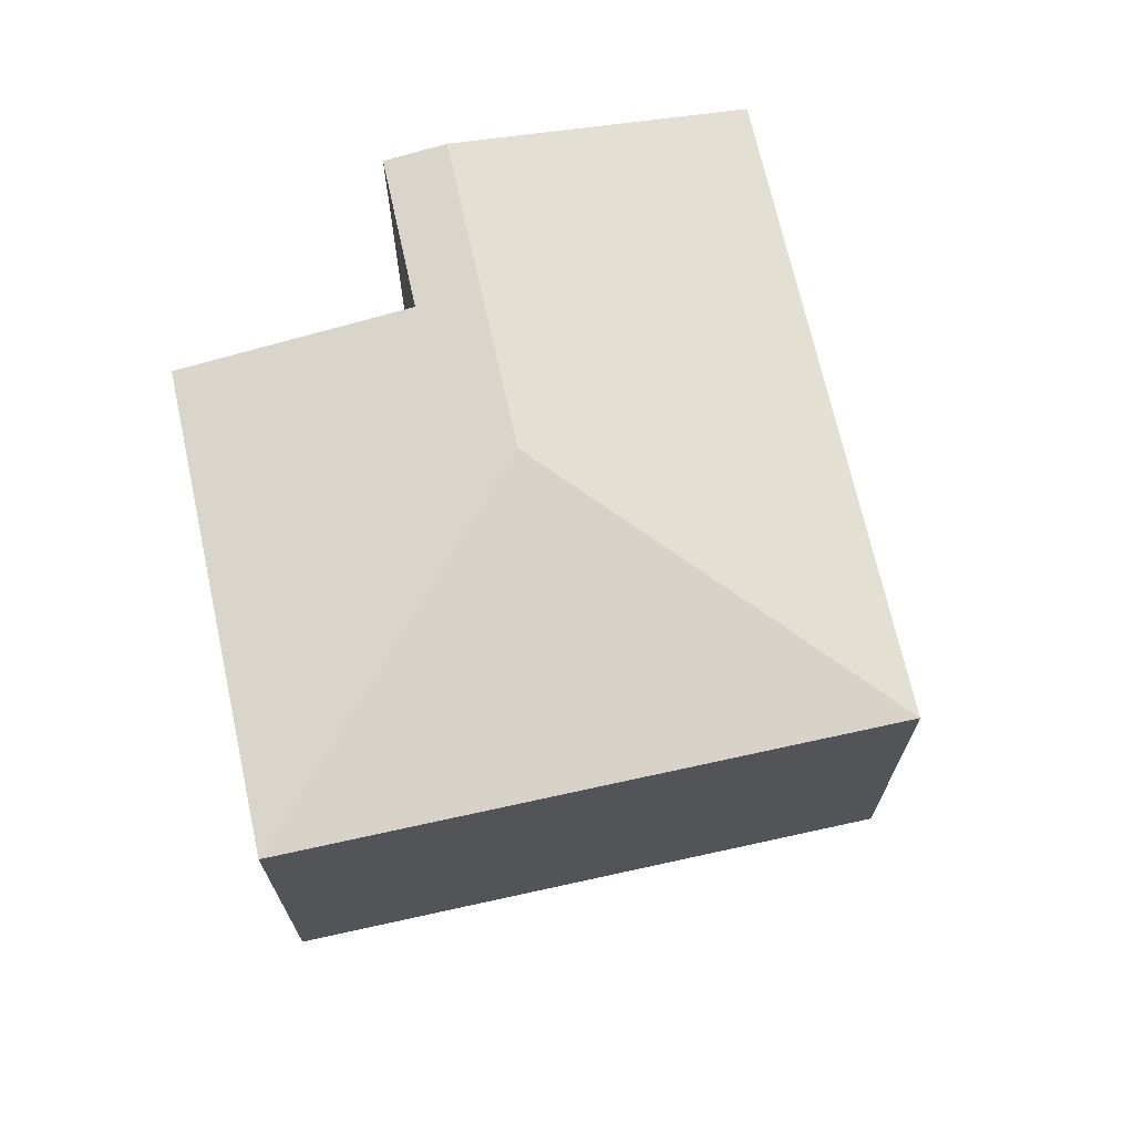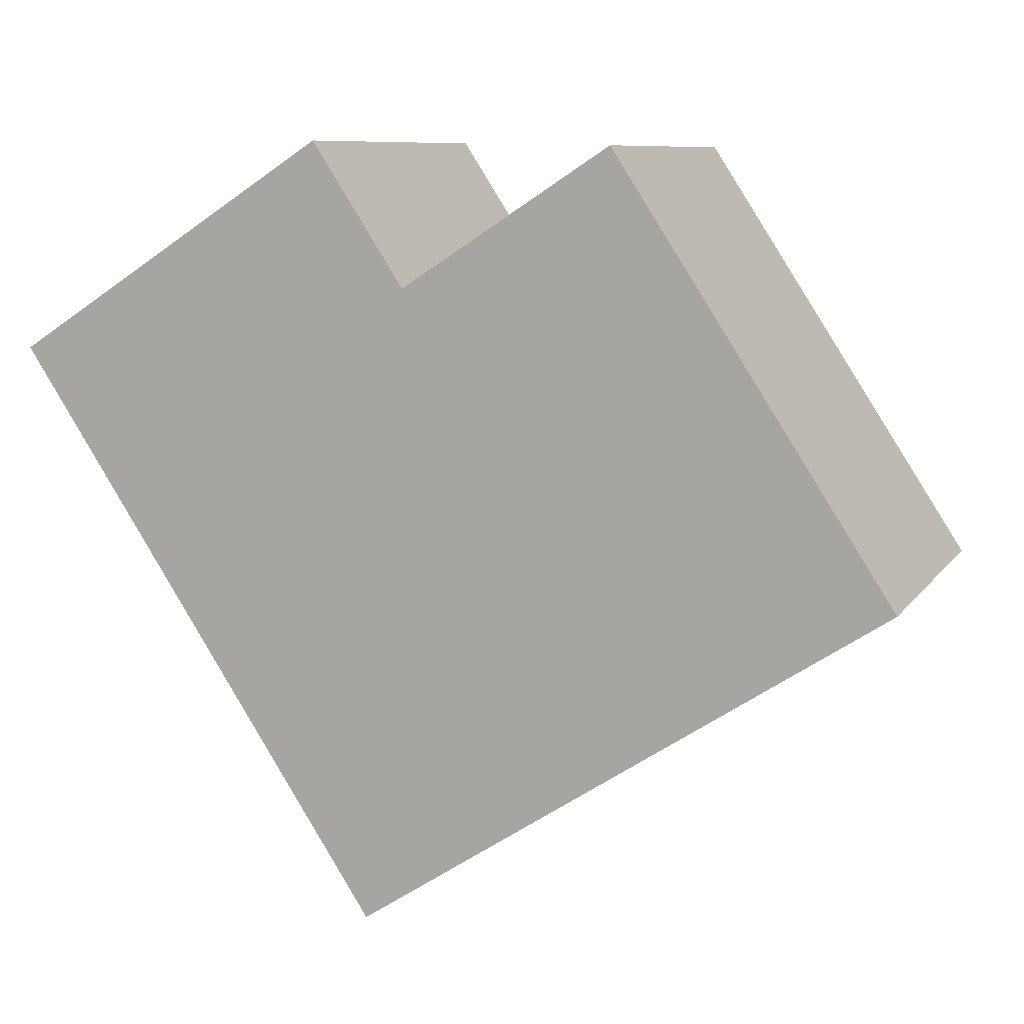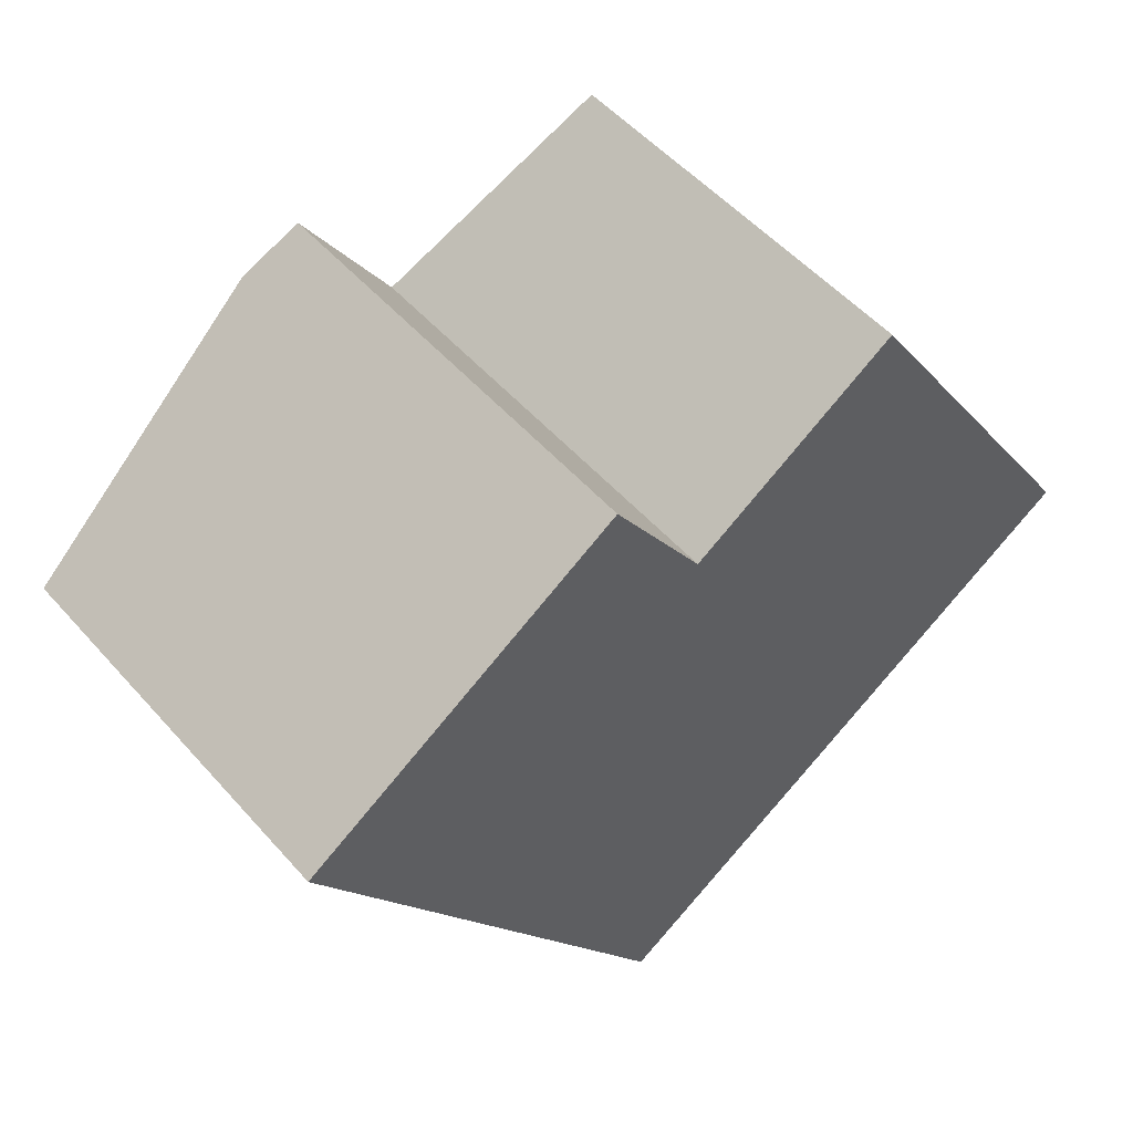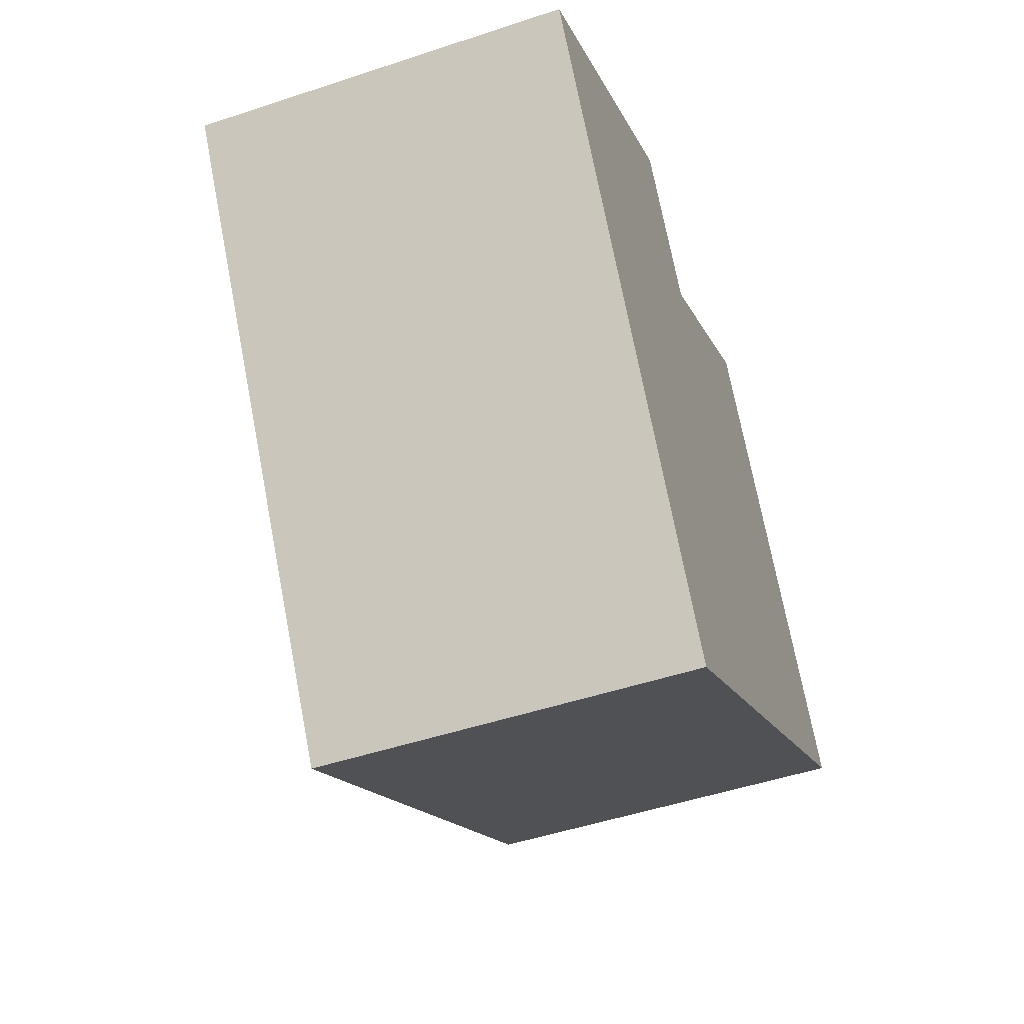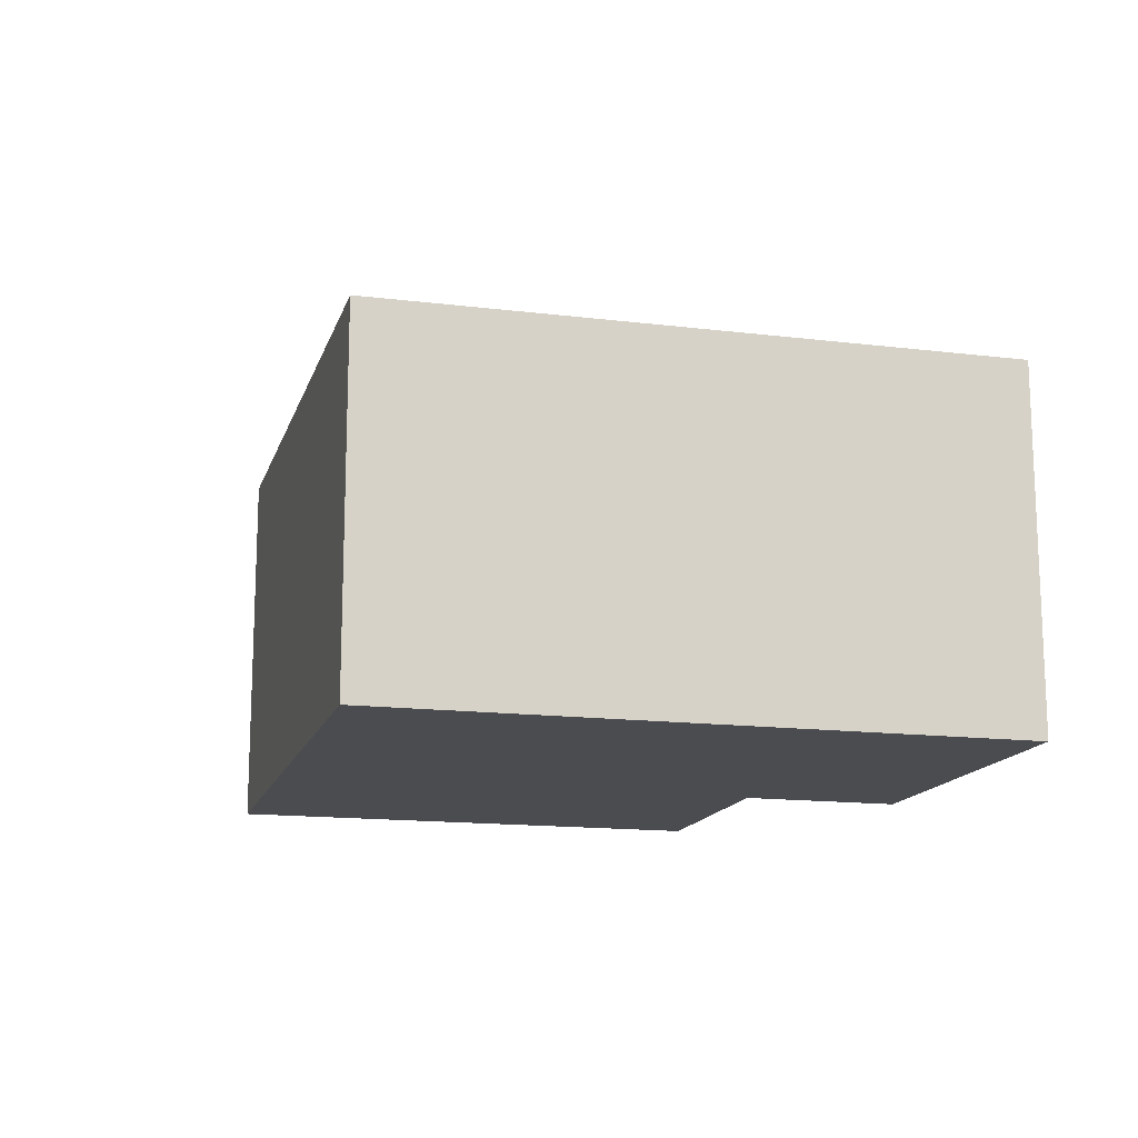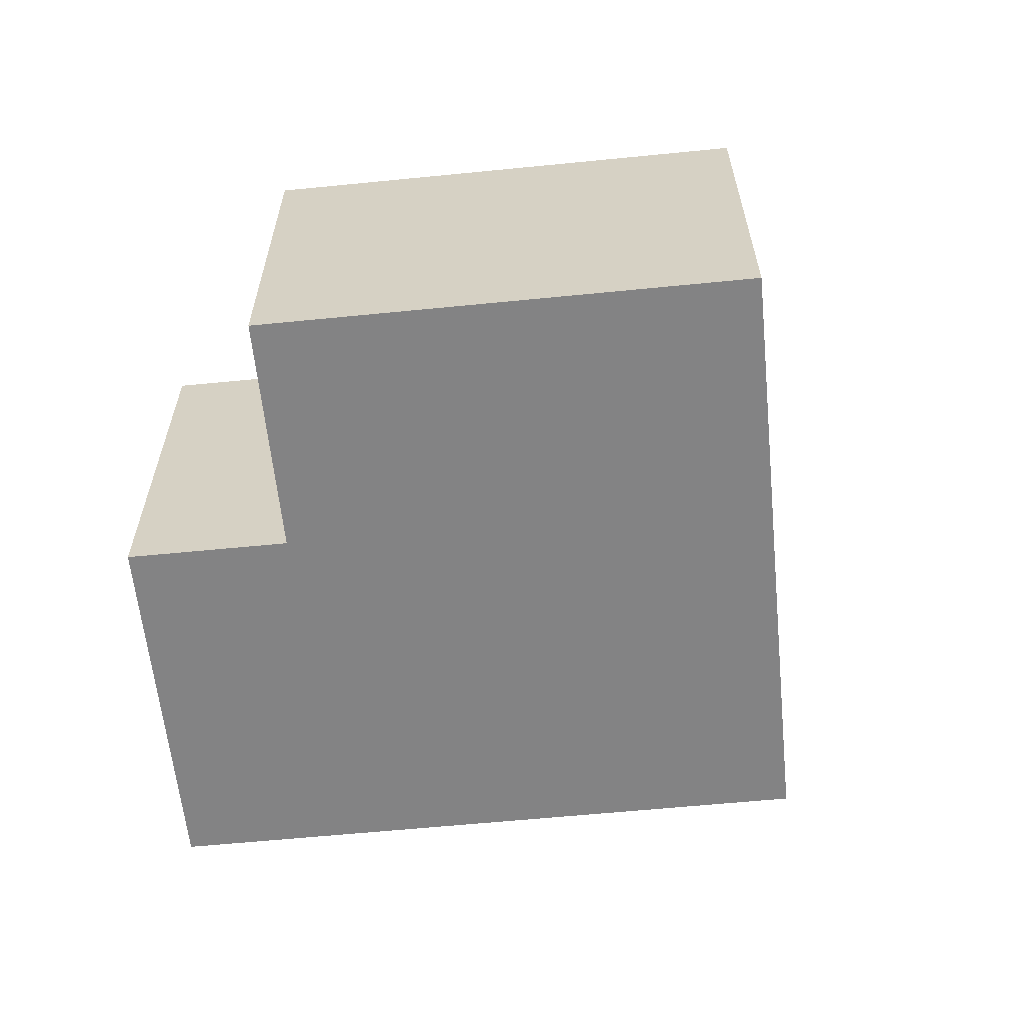
<metadata>
{"format":"obj","ext":"obj","renderer":"f3d","projection":"perspective","resolution":1024,"background":"white","views":[{"elev":69.6,"azim":134.5,"up":"+Y"},{"elev":8.7,"azim":19.6,"up":"+Z"},{"elev":52.5,"azim":-40.2,"up":"+Z"},{"elev":-49.6,"azim":-69.9,"up":"+Z"},{"elev":-14.9,"azim":-137.9,"up":"+Y"},{"elev":-61.1,"azim":62.7,"up":"+Y"}]}
</metadata>
<code>
v  2.94 2.779 -0.748
v  0 2.487 1.523e-16
v  1.723 2.779 1.122
v  2.4 2.487 -3.686
v  2.087 2.717 1.359
v  2.685 2.717 0.44
v  4.043 2.487 1.325
v  5.845 2.487 -1.442
v  2.087 -8.321e-17 1.359
v  2.685 -2.694e-17 0.44
v  4.043 -8.113e-17 1.325
v  5.845 8.83e-17 -1.442
v  1.723 -6.87e-17 1.122
v  0 0 0
v  2.4 2.257e-16 -3.686
g defaultobject
f 1 2 3
f 2 1 4
f 5 1 3
f 1 5 6
f 1 6 7
f 1 7 8
f 1 8 4
f 9 6 5
f 6 9 10
f 11 8 7
f 8 11 12
f 10 7 6
f 7 10 11
f 3 9 5
f 9 3 2
f 9 2 13
f 13 2 14
f 12 4 8
f 4 12 15
f 15 2 4
f 2 15 14
f 11 15 12
f 15 11 10
f 15 10 14
f 14 10 9
f 14 9 13

</code>
